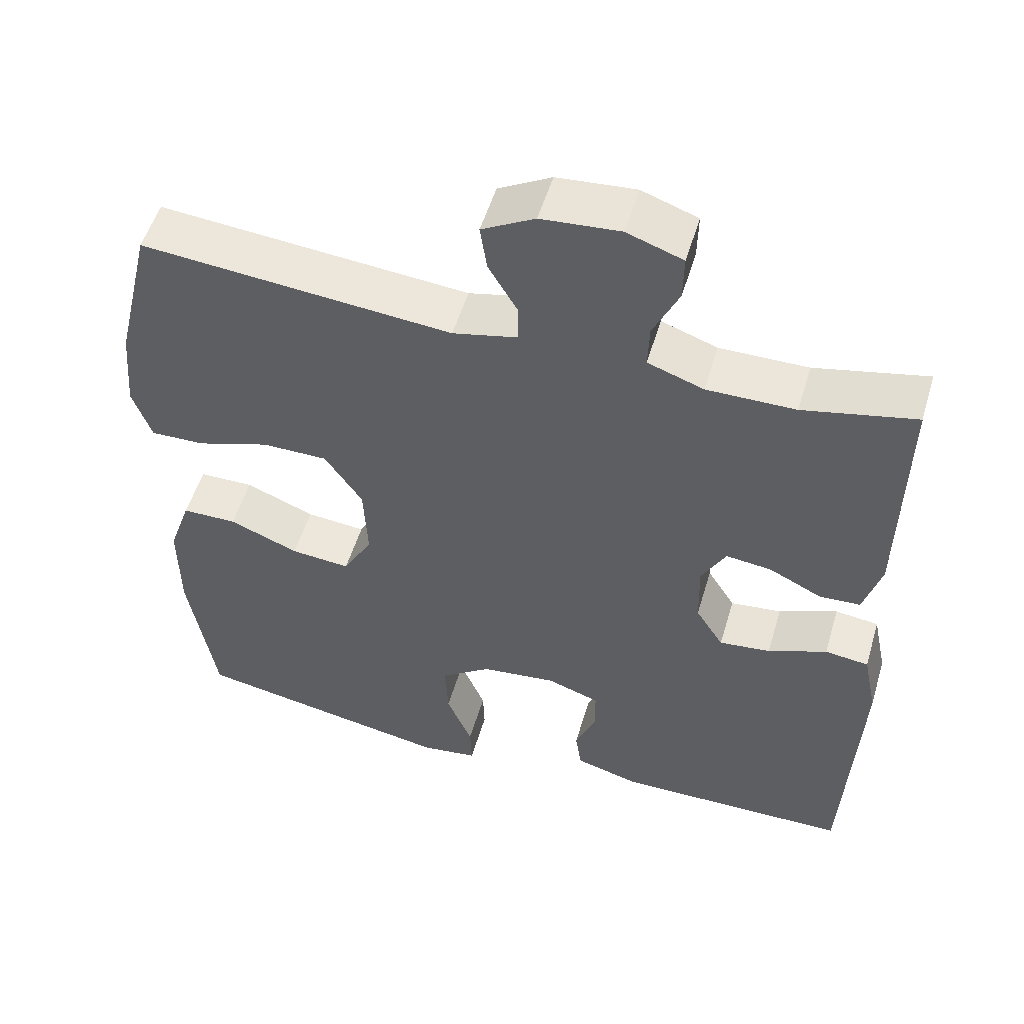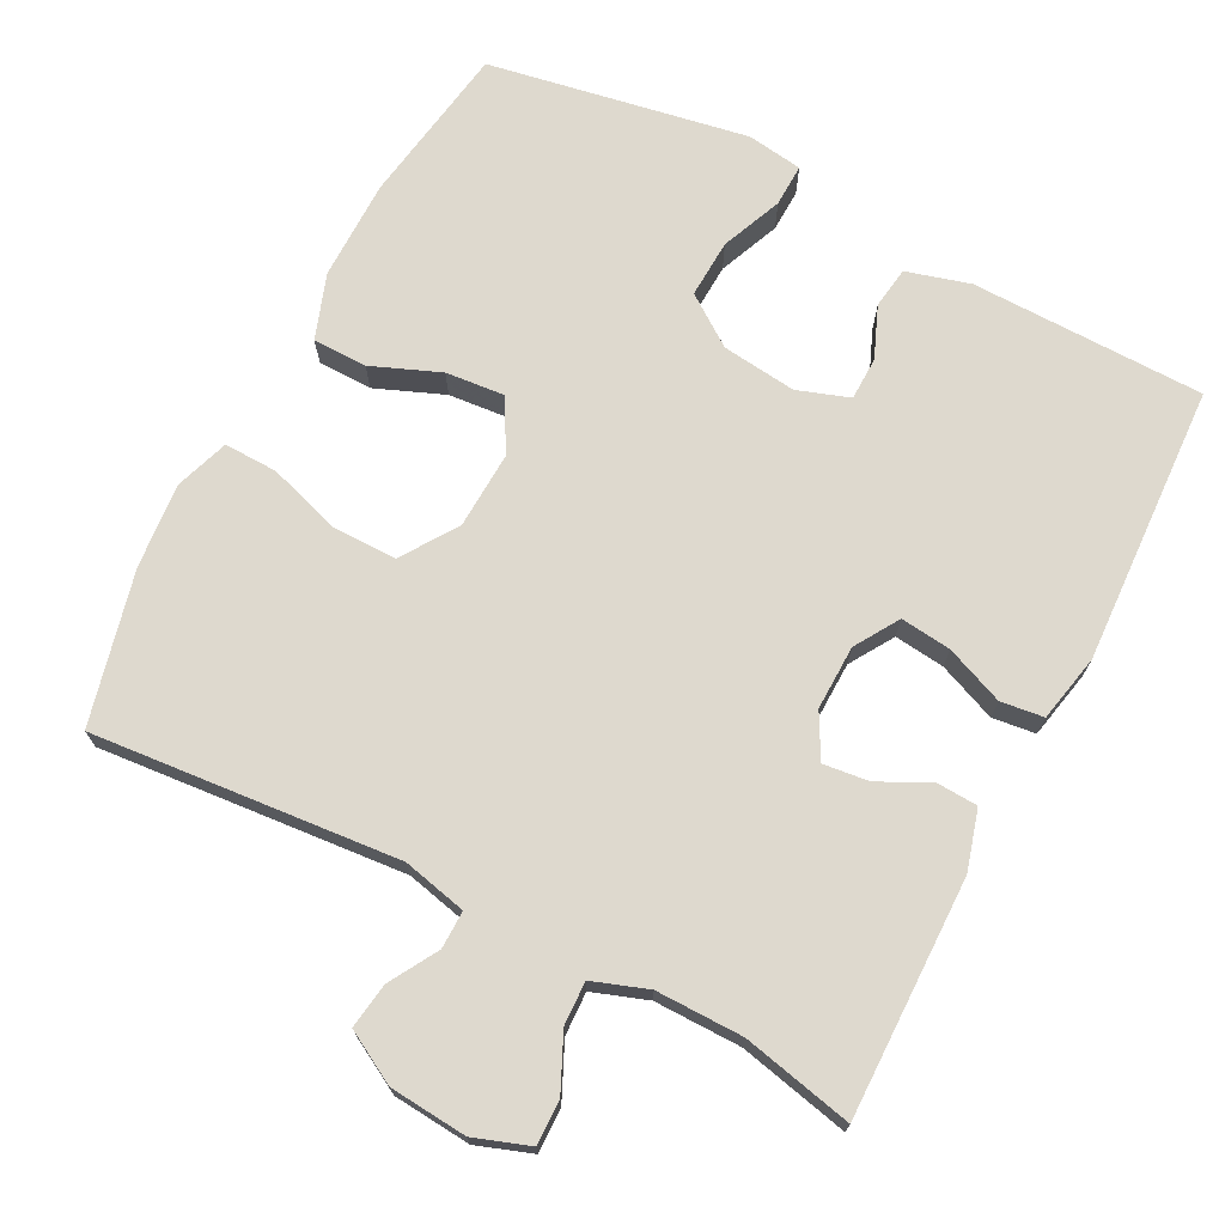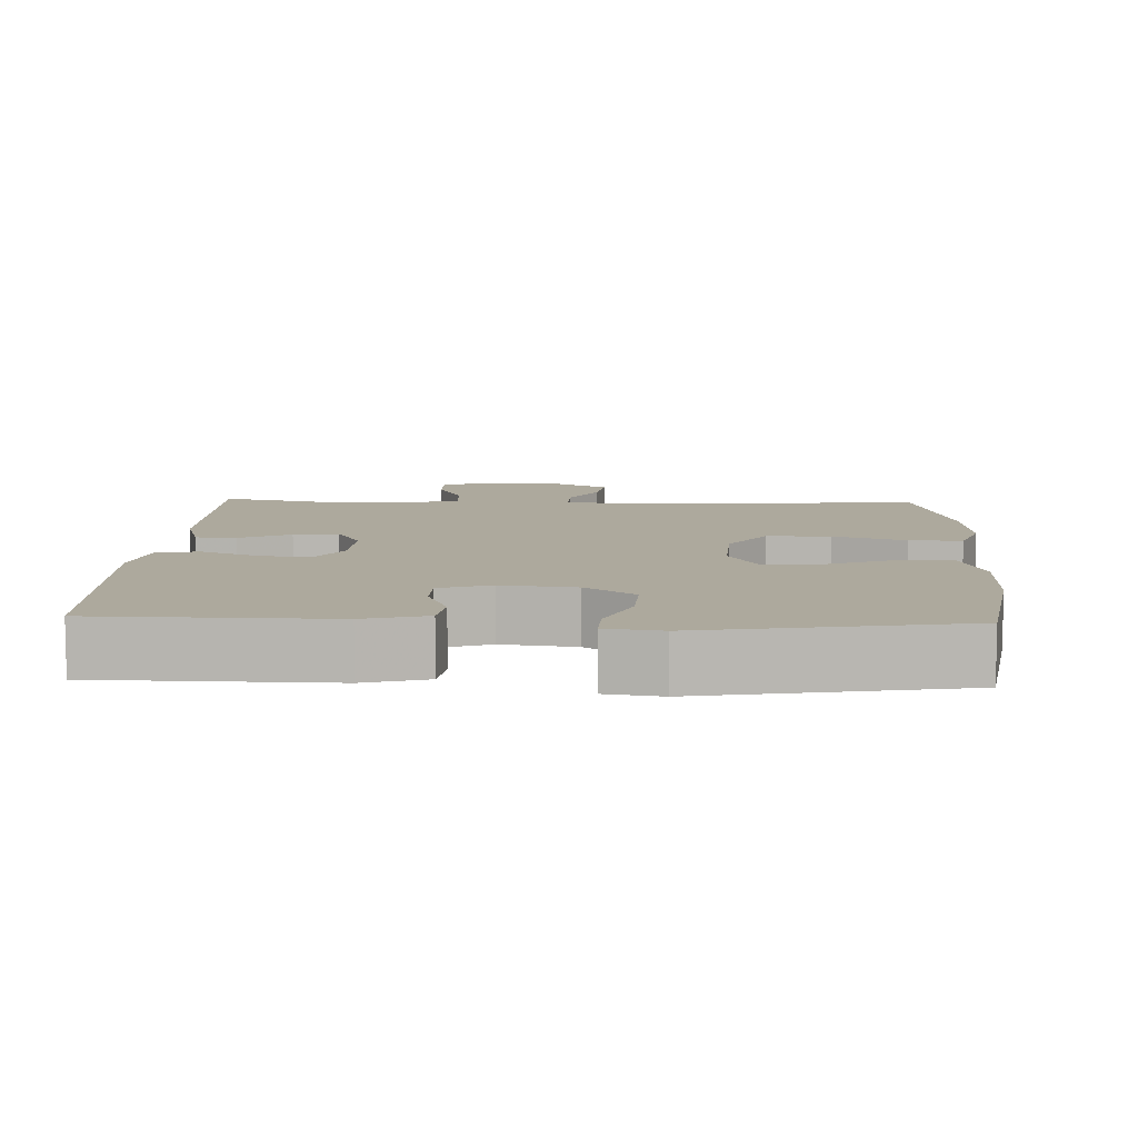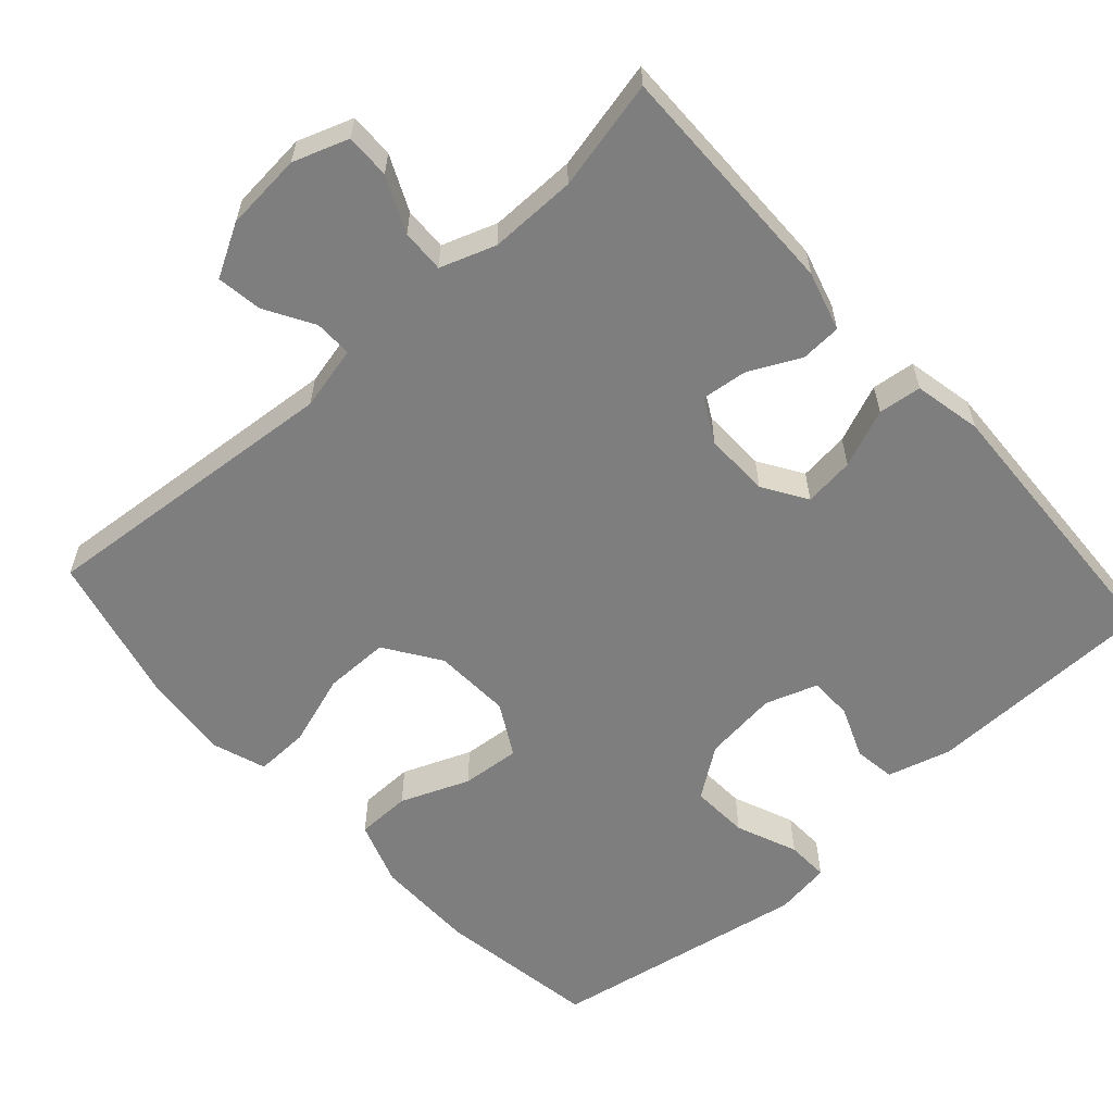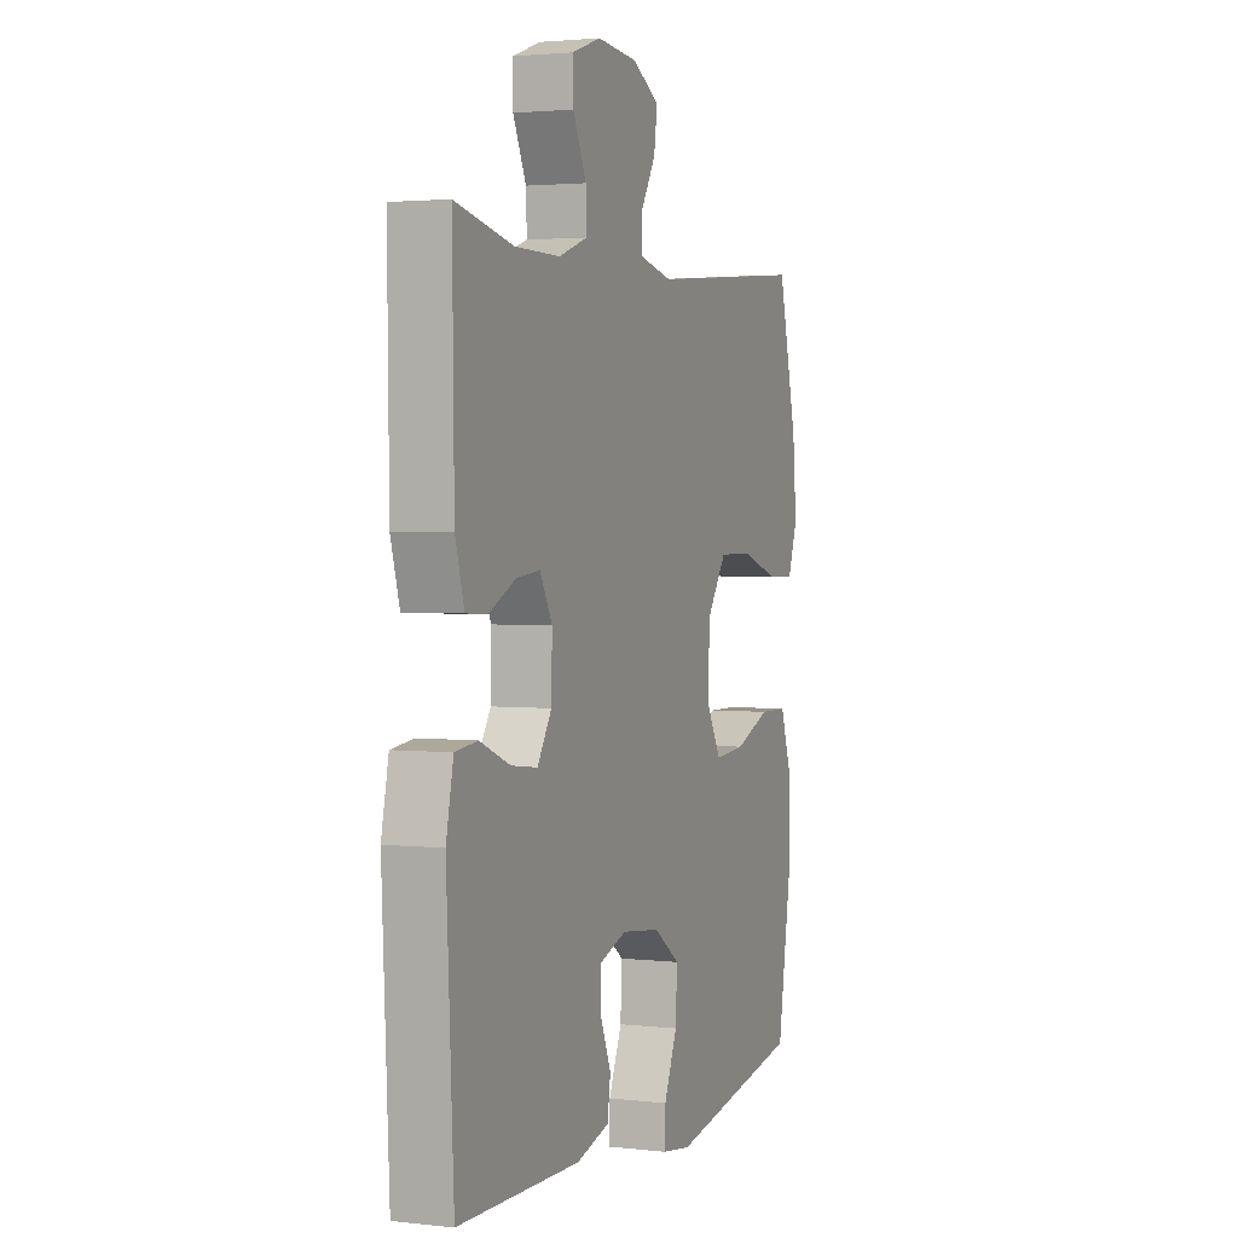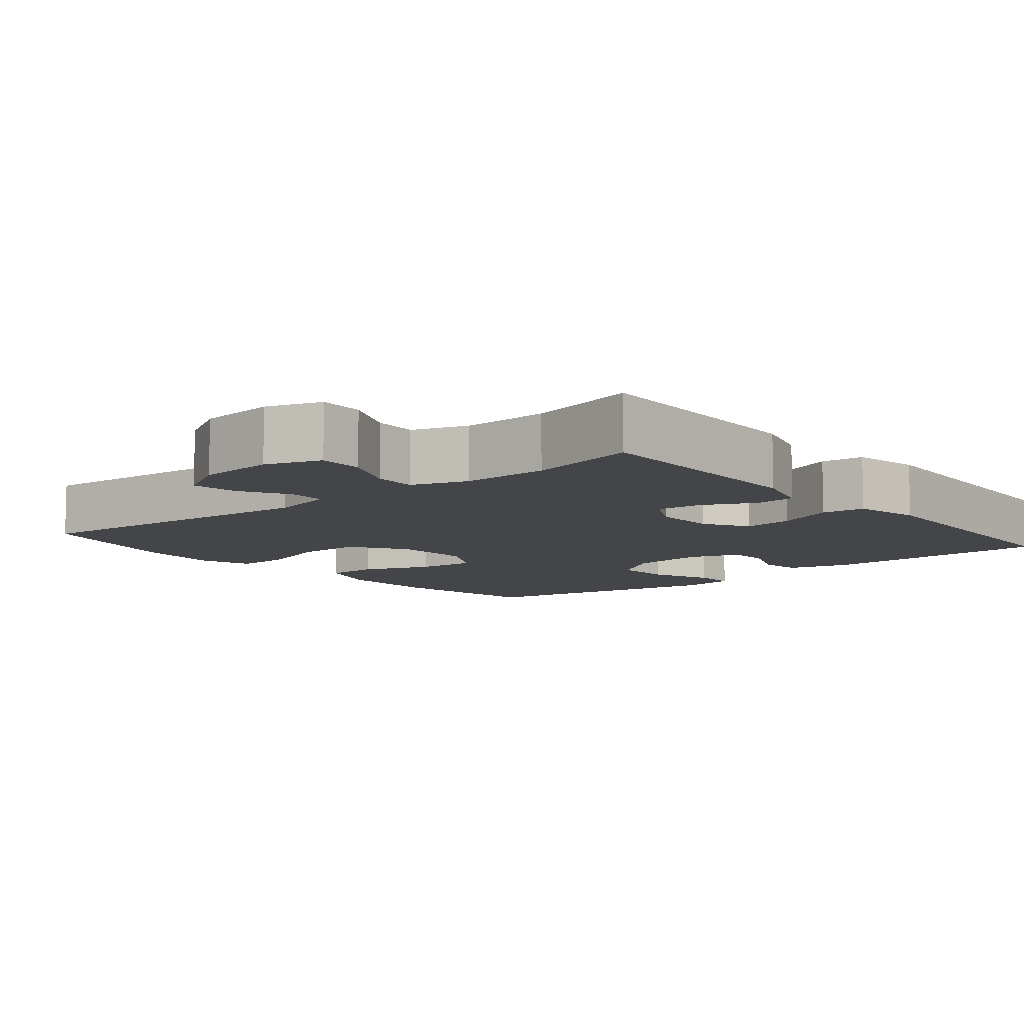
<metadata>
{"format":"obj","ext":"obj","renderer":"f3d","projection":"perspective","resolution":1024,"background":"white","views":[{"elev":53.2,"azim":16.5,"up":"+Z"},{"elev":71.6,"azim":27.3,"up":"+Y"},{"elev":8.9,"azim":-177.6,"up":"+Y"},{"elev":-59.4,"azim":42.0,"up":"+Y"},{"elev":2.5,"azim":111.8,"up":"+Z"},{"elev":-9.0,"azim":39.7,"up":"+Y"}]}
</metadata>
<code>
v -0.5 0.07 0.5
v -0.088 0.07 0.465
v -0.002 0.07 0.485
v -0.003 0.07 0.536
v -0.041 0.07 0.601
v -0.05 0.07 0.662
v 0.02 0.07 0.701
v 0.124 0.07 0.71
v 0.198 0.07 0.684
v 0.197 0.07 0.624
v 0.163 0.07 0.55
v 0.161 0.07 0.492
v 0.235 0.07 0.466
v 0.352 0.07 0.467
v 0.5 0.07 0.5
v 0.496 0.07 0.18
v 0.473 0.07 0.1
v 0.418 0.07 0.097
v 0.349 0.07 0.131
v 0.288 0.07 0.138
v 0.256 0.07 0.079
v 0.258 0.07 -0.008
v 0.295 0.07 -0.067
v 0.363 0.07 -0.059
v 0.441 0.07 -0.027
v 0.499 0.07 -0.034
v 0.518 0.07 -0.125
v 0.5 0.07 -0.5
v 0.186 0.07 -0.505
v 0.101 0.07 -0.481
v 0.093 0.07 -0.425
v 0.121 0.07 -0.356
v 0.12 0.07 -0.298
v 0.05 0.07 -0.274
v -0.05 0.07 -0.286
v -0.117 0.07 -0.334
v -0.113 0.07 -0.412
v -0.079 0.07 -0.494
v -0.077 0.07 -0.551
v -0.152 0.07 -0.562
v -0.5 0.07 -0.5
v -0.535 0.07 -0.284
v -0.536 0.07 -0.149
v -0.506 0.07 -0.062
v -0.433 0.07 -0.061
v -0.341 0.07 -0.098
v -0.262 0.07 -0.105
v -0.223 0.07 -0.035
v -0.228 0.07 0.069
v -0.278 0.07 0.143
v -0.365 0.07 0.143
v -0.462 0.07 0.111
v -0.534 0.07 0.109
v -0.559 0.07 0.181
v -0.549 0.07 0.295
v -0.5 0 0.5
v -0.088 0 0.465
v -0.002 0 0.485
v -0.003 0 0.536
v -0.041 0 0.601
v -0.05 0 0.662
v 0.02 0 0.701
v 0.124 0 0.71
v 0.198 0 0.684
v 0.197 0 0.624
v 0.163 0 0.55
v 0.161 0 0.492
v 0.235 0 0.466
v 0.352 0 0.467
v 0.5 0 0.5
v 0.496 0 0.18
v 0.473 0 0.1
v 0.418 0 0.097
v 0.349 0 0.131
v 0.288 0 0.138
v 0.256 0 0.079
v 0.258 0 -0.008
v 0.295 0 -0.067
v 0.363 0 -0.059
v 0.441 0 -0.027
v 0.499 0 -0.034
v 0.518 0 -0.125
v 0.5 0 -0.5
v 0.186 0 -0.505
v 0.101 0 -0.481
v 0.093 0 -0.425
v 0.121 0 -0.356
v 0.12 0 -0.298
v 0.05 0 -0.274
v -0.05 0 -0.286
v -0.117 0 -0.334
v -0.113 0 -0.412
v -0.079 0 -0.494
v -0.077 0 -0.551
v -0.152 0 -0.562
v -0.5 0 -0.5
v -0.535 0 -0.284
v -0.536 0 -0.149
v -0.506 0 -0.062
v -0.433 0 -0.061
v -0.341 0 -0.098
v -0.262 0 -0.105
v -0.223 0 -0.035
v -0.228 0 0.069
v -0.278 0 0.143
v -0.365 0 0.143
v -0.462 0 0.111
v -0.534 0 0.109
v -0.559 0 0.181
v -0.549 0 0.295
f 55 1 2
f 54 55 2
f 53 54 2
f 52 53 2
f 51 52 2
f 50 51 2 3
f 49 50 3
f 48 49 3
f 44 45 46
f 43 44 46
f 42 43 46
f 41 42 46
f 40 41 46
f 39 40 46
f 38 39 46
f 37 38 46
f 36 37 46 47
f 35 36 47 48
f 30 31 32
f 29 30 32
f 28 29 32
f 27 28 32
f 26 27 32
f 25 26 32
f 24 25 32
f 23 24 32 33
f 22 23 33 34
f 17 18 19
f 16 17 19
f 15 16 19
f 14 15 19
f 13 14 19 20
f 12 13 20 21
f 9 10 11
f 8 9 11
f 7 8 11
f 6 7 11
f 5 6 11
f 4 5 11
f 3 4 11 12
f 34 35 48
f 22 34 48
f 21 22 48
f 12 21 48
f 3 12 48
f 57 56 110
f 57 110 109
f 57 109 108
f 57 108 107
f 57 107 106
f 58 57 106 105
f 58 105 104
f 58 104 103
f 101 100 99
f 101 99 98
f 101 98 97
f 101 97 96
f 101 96 95
f 101 95 94
f 101 94 93
f 101 93 92
f 102 101 92 91
f 103 102 91 90
f 87 86 85
f 87 85 84
f 87 84 83
f 87 83 82
f 87 82 81
f 87 81 80
f 87 80 79
f 88 87 79 78
f 89 88 78 77
f 74 73 72
f 74 72 71
f 74 71 70
f 74 70 69
f 75 74 69 68
f 76 75 68 67
f 66 65 64
f 66 64 63
f 66 63 62
f 66 62 61
f 66 61 60
f 66 60 59
f 67 66 59 58
f 103 90 89
f 103 89 77
f 103 77 76
f 103 76 67
f 103 67 58
f 1 56 57 2
f 2 57 58 3
f 3 58 59 4
f 4 59 60 5
f 5 60 61 6
f 6 61 62 7
f 7 62 63 8
f 8 63 64 9
f 9 64 65 10
f 10 65 66 11
f 11 66 67 12
f 12 67 68 13
f 13 68 69 14
f 14 69 70 15
f 15 70 71 16
f 16 71 72 17
f 17 72 73 18
f 18 73 74 19
f 19 74 75 20
f 20 75 76 21
f 21 76 77 22
f 22 77 78 23
f 23 78 79 24
f 24 79 80 25
f 25 80 81 26
f 26 81 82 27
f 27 82 83 28
f 28 83 84 29
f 29 84 85 30
f 30 85 86 31
f 31 86 87 32
f 32 87 88 33
f 33 88 89 34
f 34 89 90 35
f 35 90 91 36
f 36 91 92 37
f 37 92 93 38
f 38 93 94 39
f 39 94 95 40
f 40 95 96 41
f 41 96 97 42
f 42 97 98 43
f 43 98 99 44
f 44 99 100 45
f 45 100 101 46
f 46 101 102 47
f 47 102 103 48
f 48 103 104 49
f 49 104 105 50
f 50 105 106 51
f 51 106 107 52
f 52 107 108 53
f 53 108 109 54
f 54 109 110 55
f 55 110 56 1

</code>
